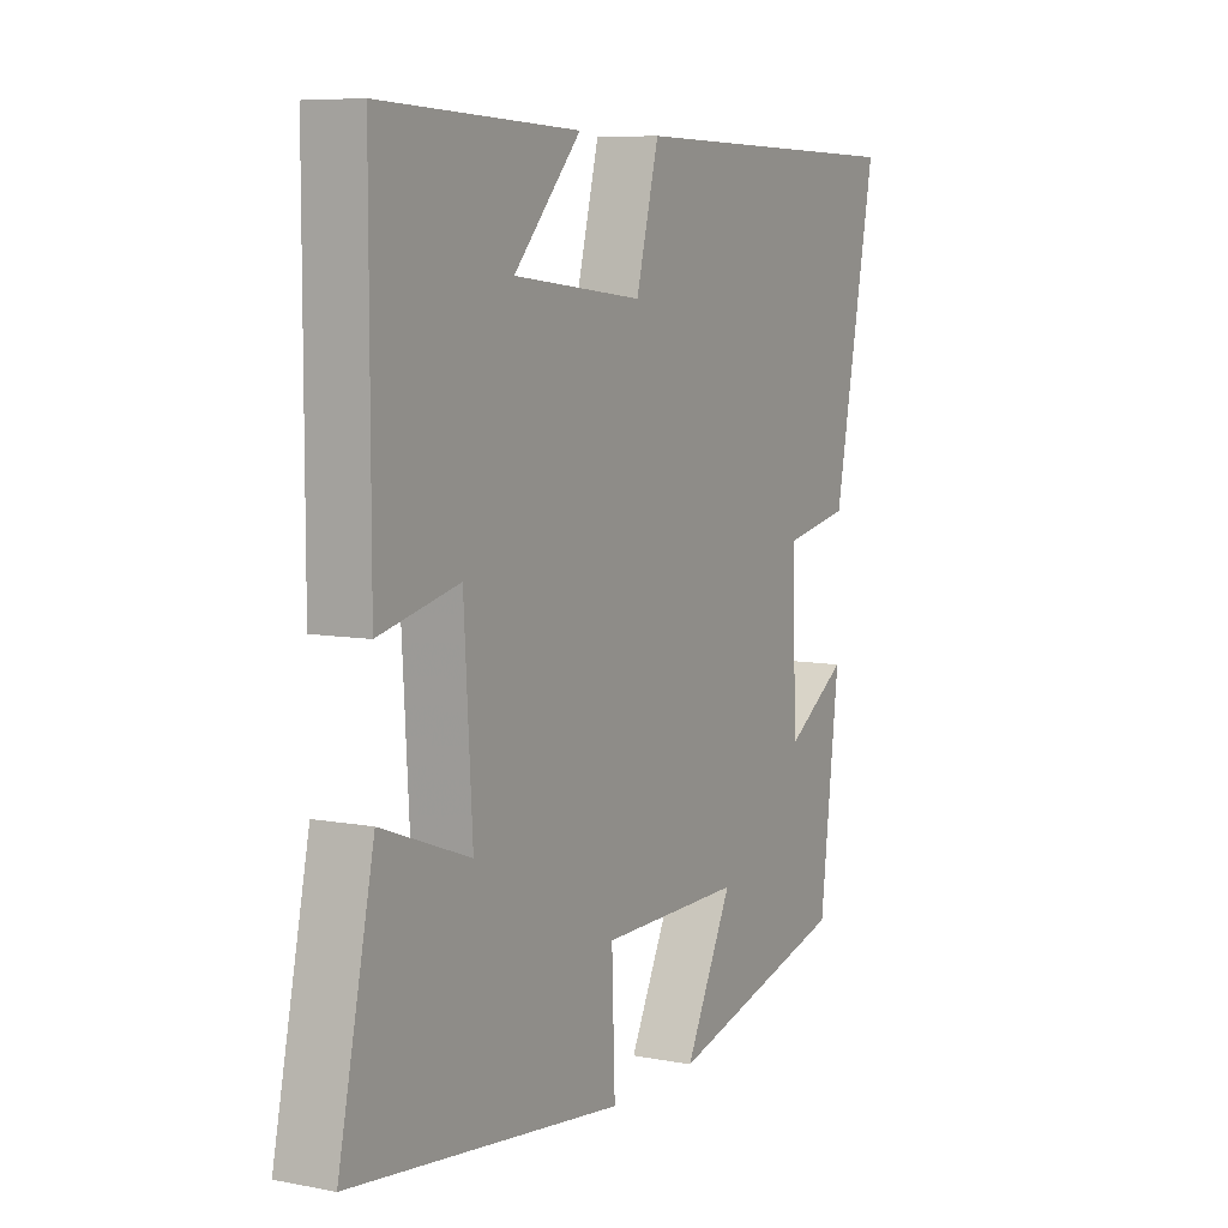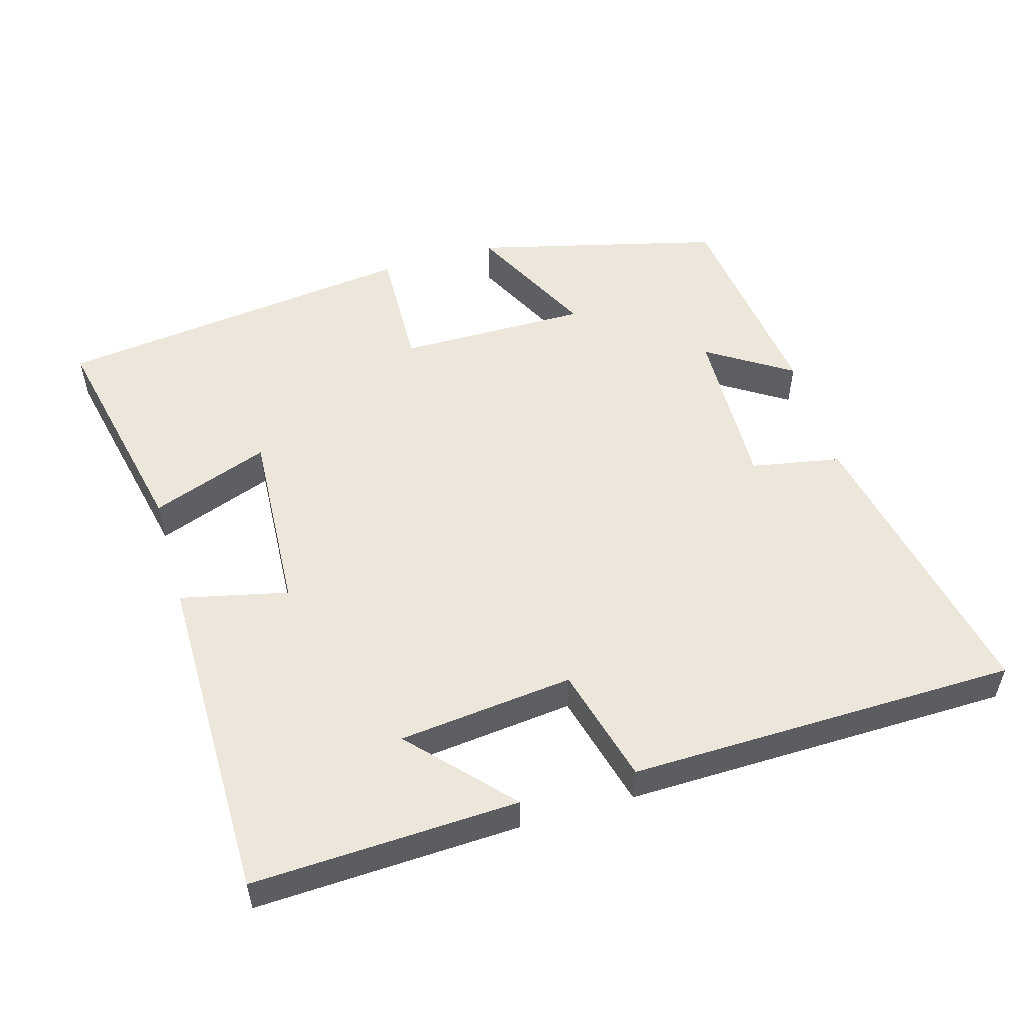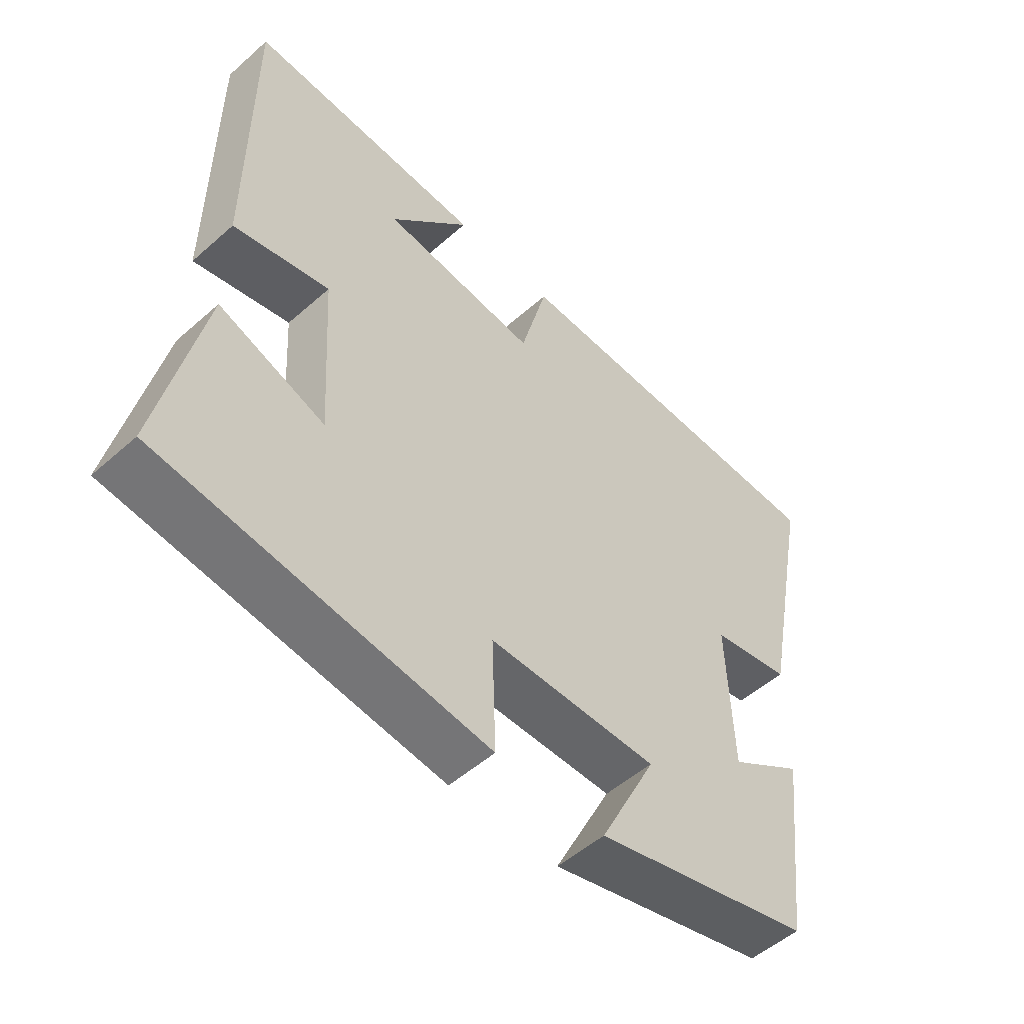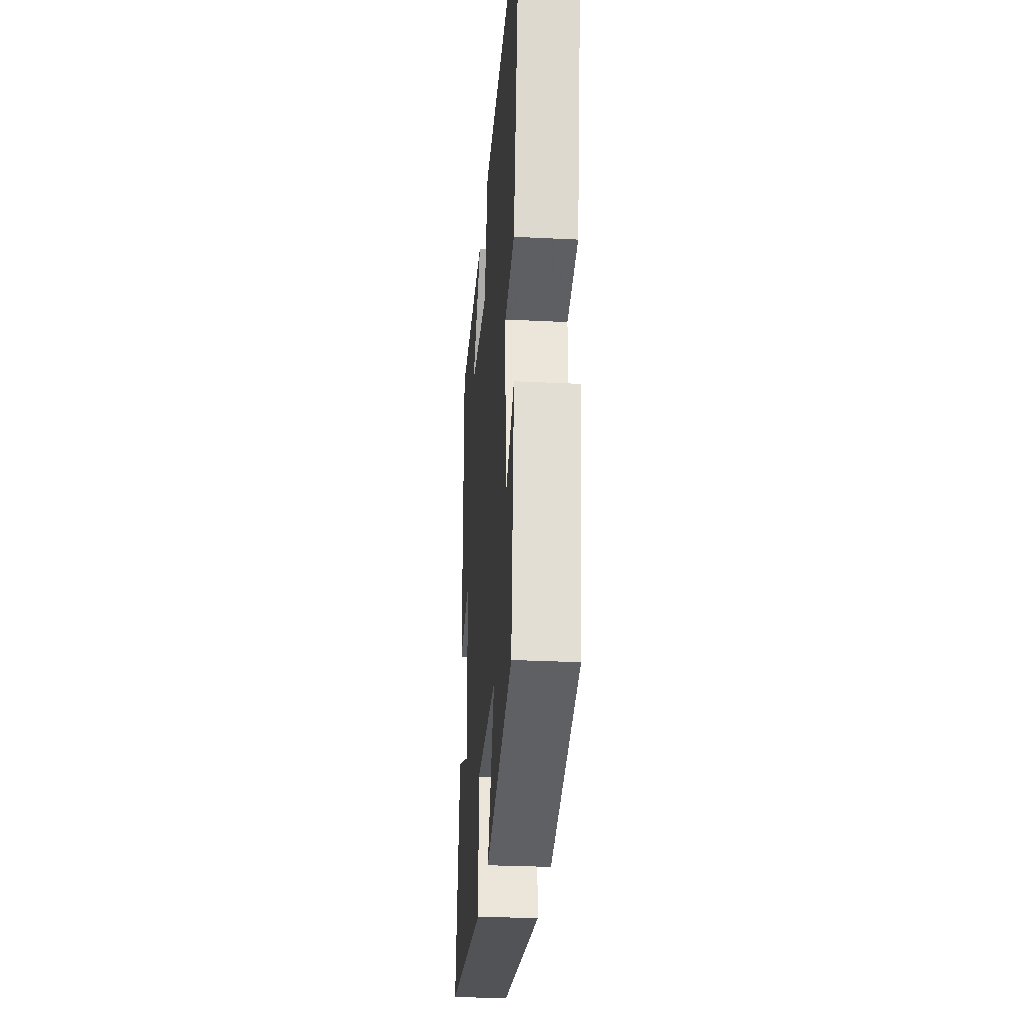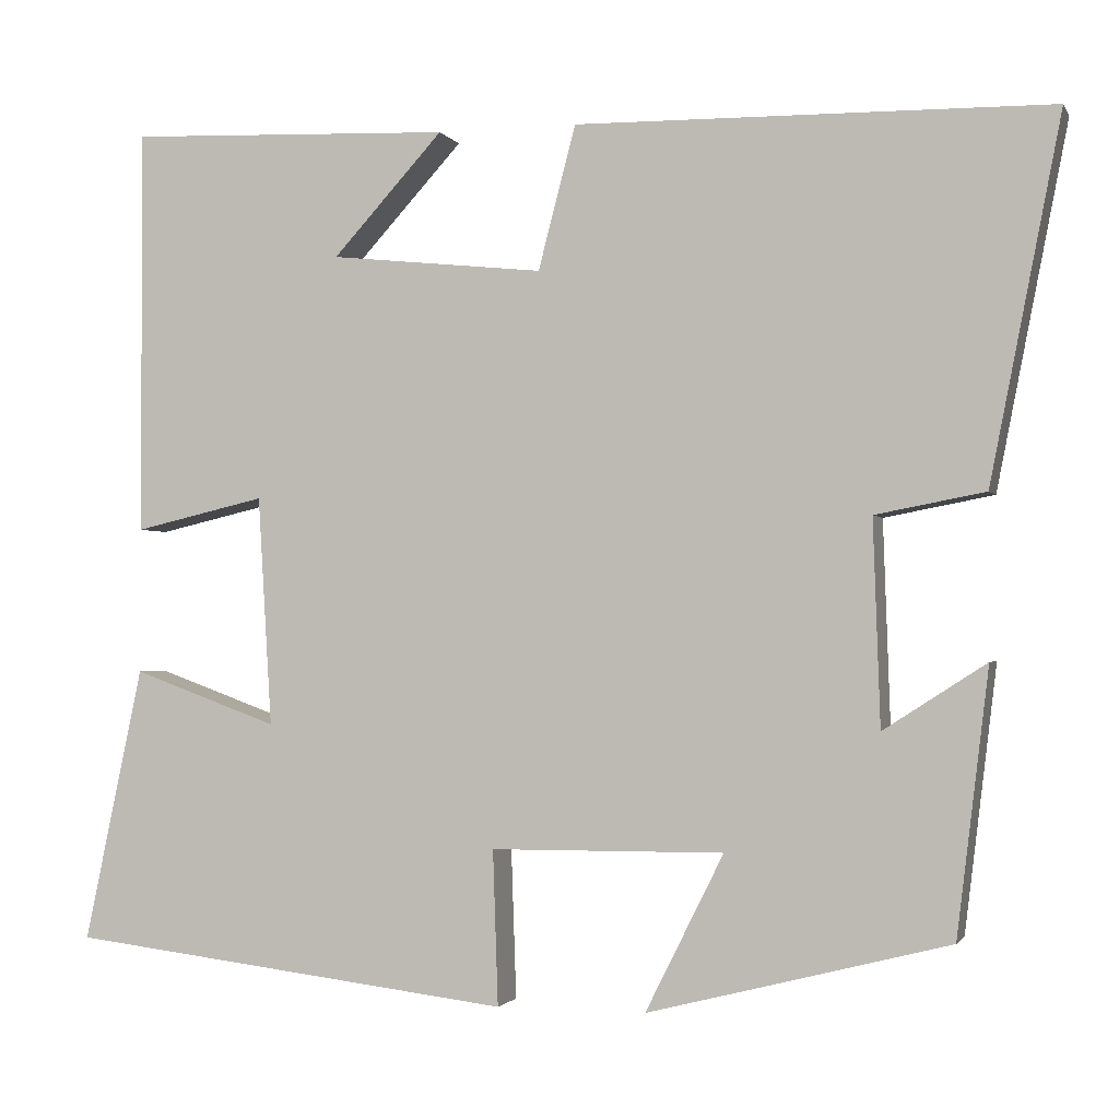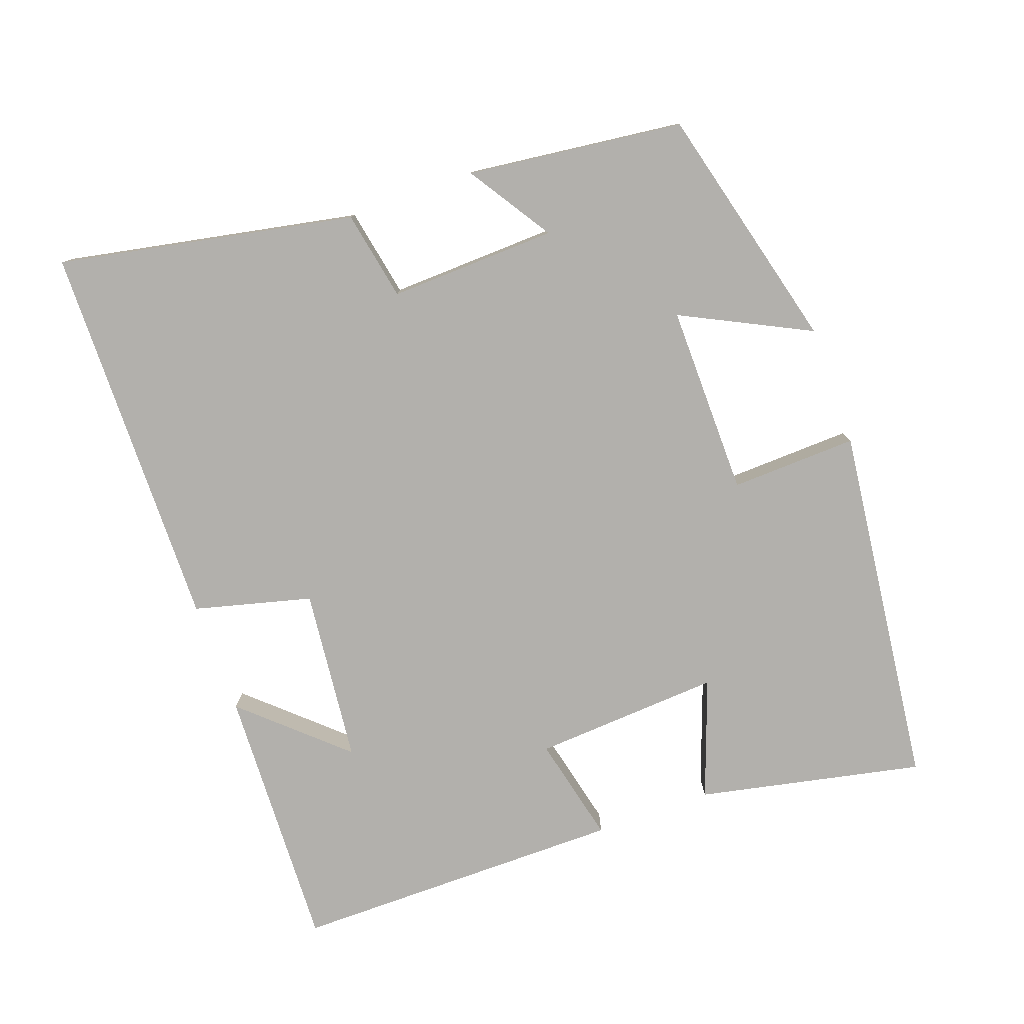
<metadata>
{"format":"obj","ext":"obj","renderer":"f3d","projection":"perspective","resolution":1024,"background":"white","views":[{"elev":7.5,"azim":-61.4,"up":"+Z"},{"elev":53.0,"azim":-16.4,"up":"+Y"},{"elev":-52.2,"azim":-46.4,"up":"+Z"},{"elev":-28.8,"azim":85.7,"up":"+Z"},{"elev":-1.7,"azim":16.2,"up":"+Z"},{"elev":-78.7,"azim":109.9,"up":"+Y"}]}
</metadata>
<code>
v -0.5 0.07 0.515
v -0.126 0.07 0.5
v -0.253 0.07 0.361
v -0.007 0.07 0.335
v 0.036 0.07 0.5
v 0.582 0.07 0.492
v 0.5 0.07 0.076
v 0.374 0.07 0.052
v 0.382 0.07 -0.184
v 0.5 0.07 -0.108
v 0.463 0.07 -0.412
v 0.117 0.07 -0.5
v 0.207 0.07 -0.32
v -0.061 0.07 -0.322
v -0.055 0.07 -0.5
v -0.567 0.07 -0.438
v -0.5 0.07 -0.122
v -0.333 0.07 -0.183
v -0.349 0.07 0.081
v -0.5 0.07 0.046
v -0.5 0 0.515
v -0.126 0 0.5
v -0.253 0 0.361
v -0.007 0 0.335
v 0.036 0 0.5
v 0.582 0 0.492
v 0.5 0 0.076
v 0.374 0 0.052
v 0.382 0 -0.184
v 0.5 0 -0.108
v 0.463 0 -0.412
v 0.117 0 -0.5
v 0.207 0 -0.32
v -0.061 0 -0.322
v -0.055 0 -0.5
v -0.567 0 -0.438
v -0.5 0 -0.122
v -0.333 0 -0.183
v -0.349 0 0.081
v -0.5 0 0.046
f 19 20 1
f 16 17 18
f 15 16 18
f 14 15 18
f 13 14 18 19
f 11 12 13
f 10 11 13
f 9 10 13
f 8 9 13 19
f 6 7 8
f 5 6 8
f 4 5 8
f 3 4 8 19
f 1 2 3
f 1 3 19
f 21 40 39
f 38 37 36
f 38 36 35
f 38 35 34
f 39 38 34 33
f 33 32 31
f 33 31 30
f 33 30 29
f 39 33 29 28
f 28 27 26
f 28 26 25
f 28 25 24
f 39 28 24 23
f 23 22 21
f 39 23 21
f 1 21 22 2
f 2 22 23 3
f 3 23 24 4
f 4 24 25 5
f 5 25 26 6
f 6 26 27 7
f 7 27 28 8
f 8 28 29 9
f 9 29 30 10
f 10 30 31 11
f 11 31 32 12
f 12 32 33 13
f 13 33 34 14
f 14 34 35 15
f 15 35 36 16
f 16 36 37 17
f 17 37 38 18
f 18 38 39 19
f 19 39 40 20
f 20 40 21 1

</code>
